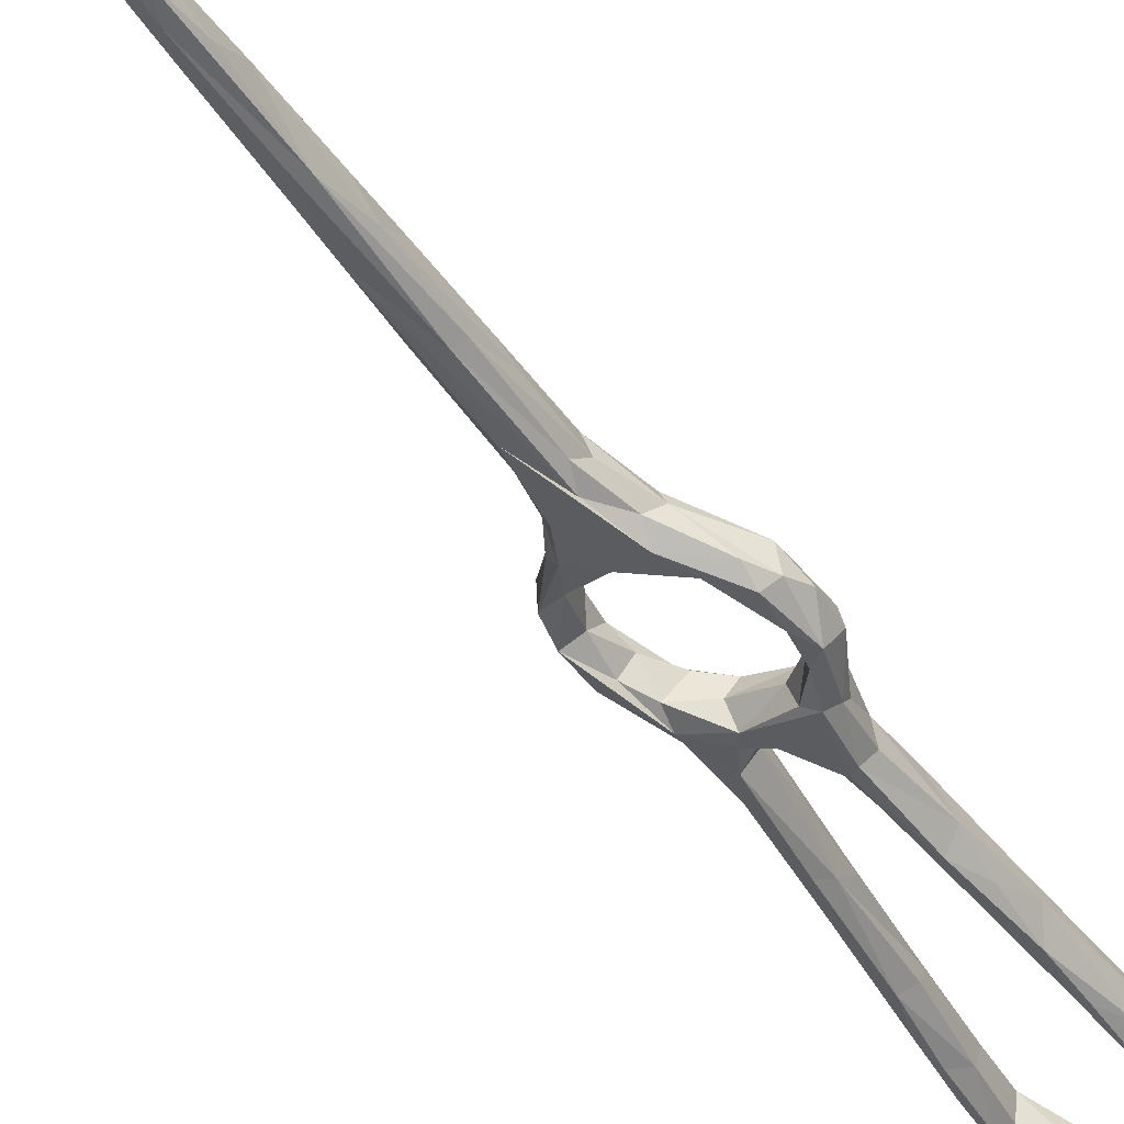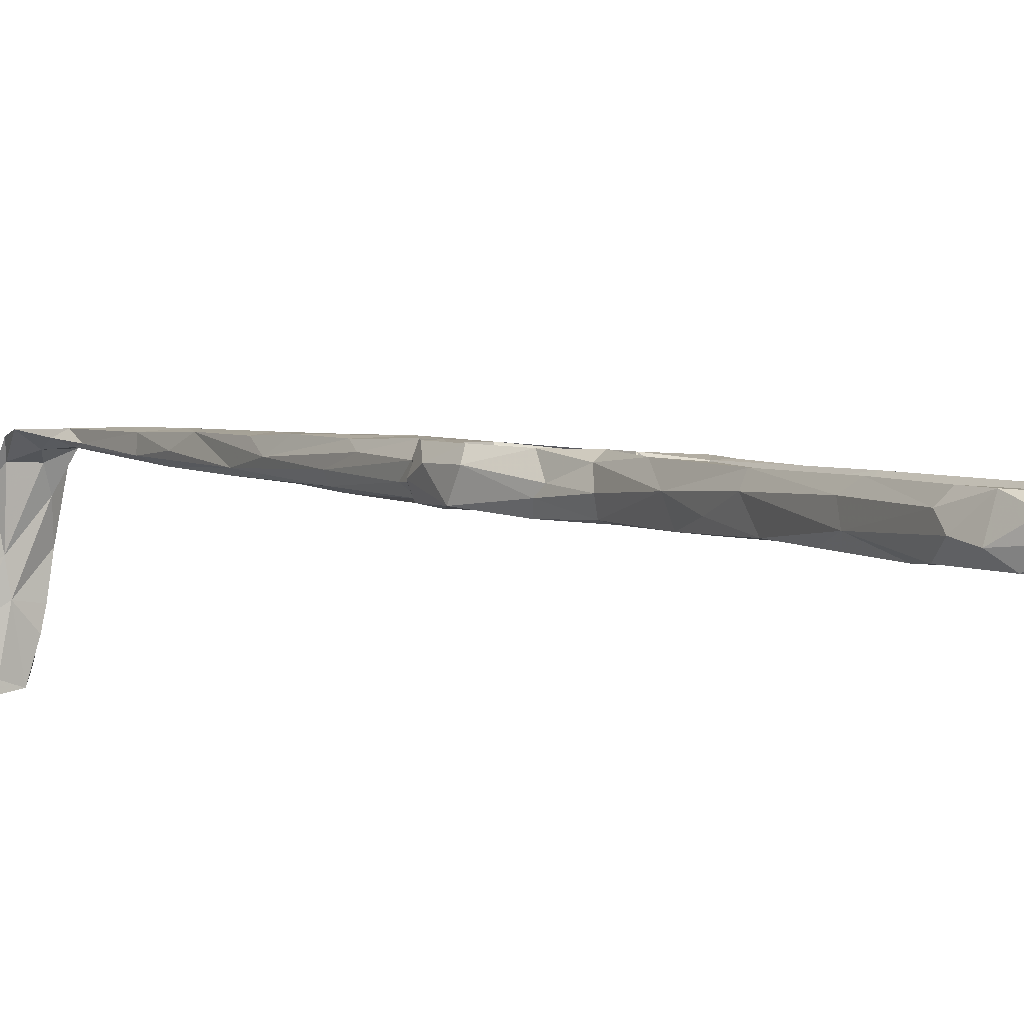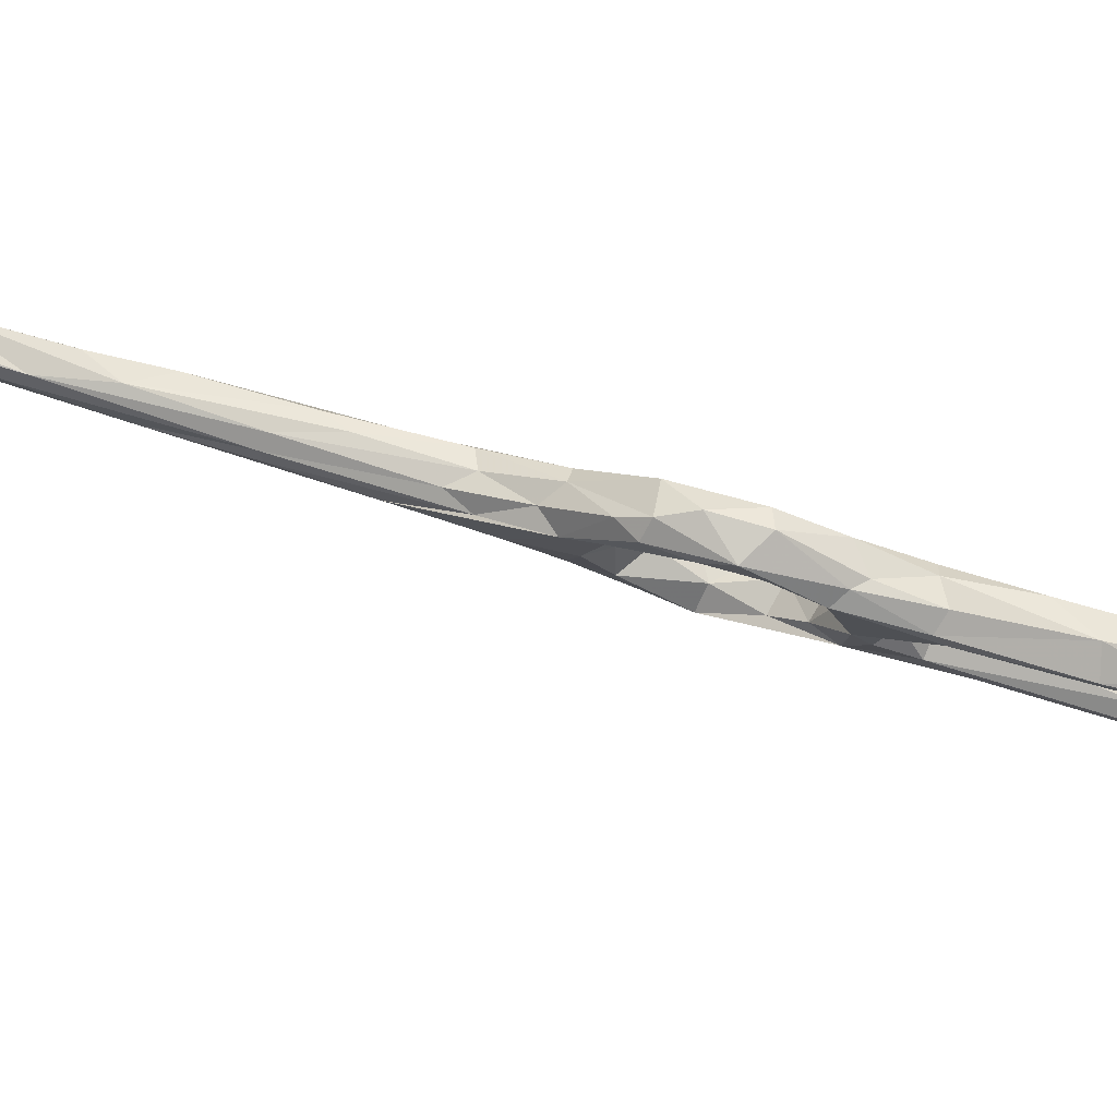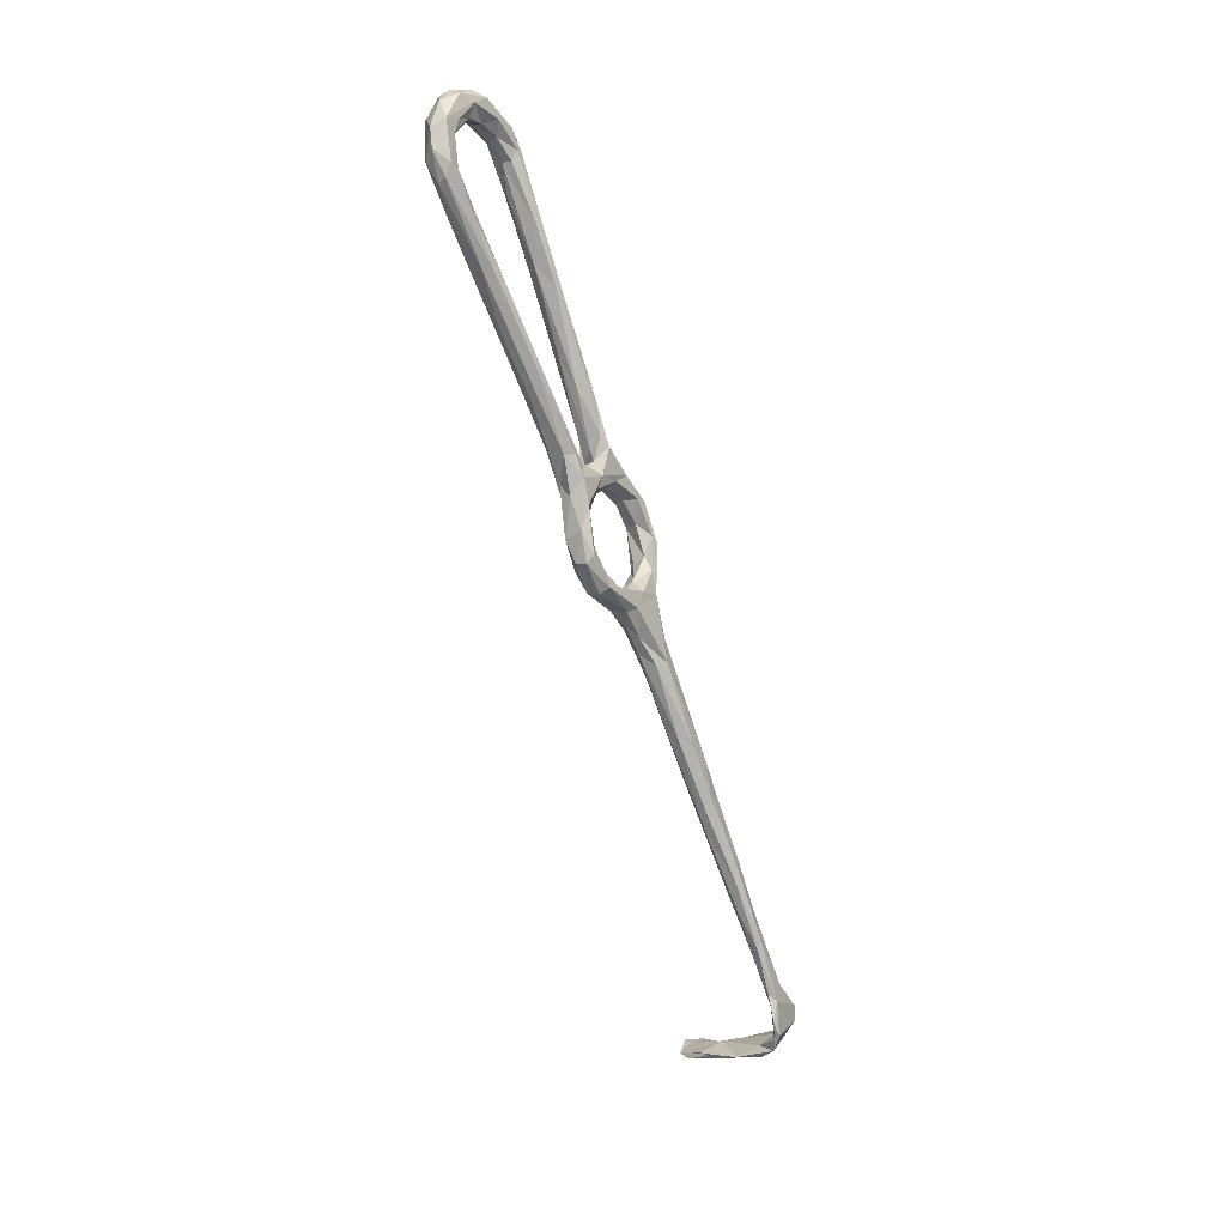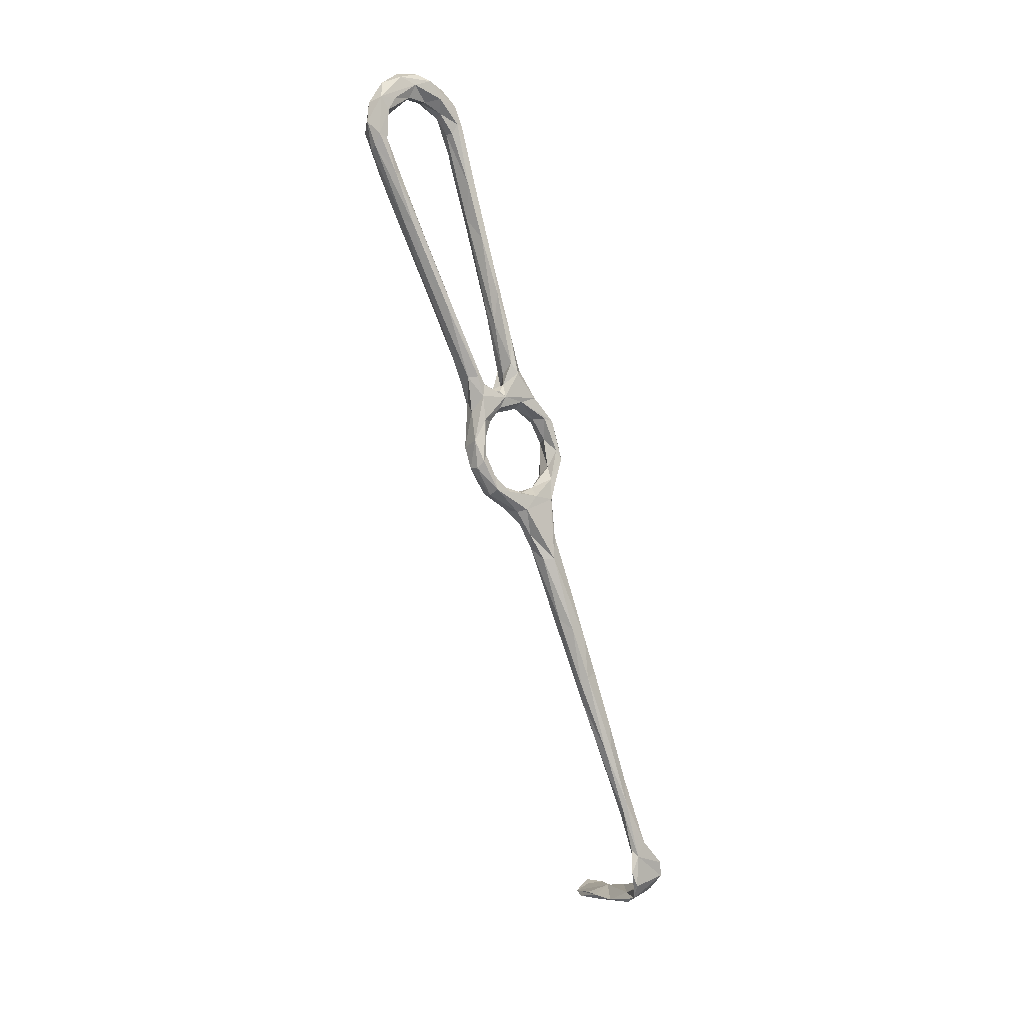
<metadata>
{"format":"obj","ext":"obj","renderer":"f3d","projection":"perspective","resolution":1024,"background":"white","views":[{"elev":-23.0,"azim":41.7,"up":"+Z"},{"elev":-17.1,"azim":157.5,"up":"+Z"},{"elev":-17.8,"azim":102.6,"up":"+Z"},{"elev":15.1,"azim":-55.0,"up":"+Y"},{"elev":14.8,"azim":-36.1,"up":"+Y"}]}
</metadata>
<code>
v -35.49 -7.226 -262.5
v -36.19 -6.714 -258.7
v -30.38 -11.84 -259.7
v -29.11 -11.82 -256.3
v -35.25 -4.954 -256.6
v -35.03 -1.65 -258
v -36.57 3.724 -259.7
v -38 2.625 -258.9
v -39.22 0.5652 -260
v -39.61 0.2158 -262.5
v -39.15 5.096 -265.7
v -37.13 -2.529 -264.5
v -38.75 7.672 -261.7
v -35.96 4.547 -265.6
v -35.11 -0.7409 -262.4
v -34.84 11.66 -269.4
v -35.35 6.632 -262.3
v -26.96 -11.27 -254.9
v -23.11 -8.425 -256.1
v -30.93 -6.553 -256.5
v -31.38 -5.336 -259.5
v -26.4 -7.451 -258.2
v -27.2 -15.86 -257.9
v -27.86 -12.89 -261.5
v -27.36 -8.039 -260.7
v -25.49 -18.62 -255.4
v -24.35 -17.92 -260.3
v -23.43 -10.48 -262.7
v -30.81 -8.742 -262.4
v -21.46 -7.199 -260.2
v -17.96 -11.29 -262.5
v -16.09 -6.632 -264.2
v -16.45 -4.829 -263.2
v -36.78 14.32 -266
v -35.41 16 -269.9
v -34.5 18.4 -264
v -35.07 12.6 -262.2
v -34.18 8.806 -267.1
v -32.72 11.64 -263.4
v -29.6 12.79 -266.7
v -29.08 14.74 -264
v -36.67 23.05 -267.7
v -34.81 23.45 -265.9
v -33.03 21.1 -265.5
v -18.17 -9.99 -256
v -16.79 -5.106 -258
v -15.65 -2.526 -261
v -13.11 1.726 -260.6
v -12.13 -0.6149 -259.6
v -16.8 -10.25 -257.7
v -13.4 2.426 -267.4
v -19.32 -19.5 -252.9
v -18.25 -18.92 -255.5
v -24.51 -22.77 -256.3
v -23.49 -24.77 -252.3
v -19.45 -19.59 -259.3
v -17.5 -13.2 -259.5
v -12.54 -5.082 -262.8
v -10.83 -1.08 -263.6
v -14.72 4.314 -264
v -21.09 -24.71 -250.8
v -21.12 -28.83 -256.7
v -18.2 -22.29 -256.9
v -21.21 -40.88 -248.2
v -16.92 -33.58 -249
v -16.73 -30.68 -251.3
v -21.11 -40.75 -251
v -12.38 -2.704 -265.4
v -10.69 3.485 -263.3
v -12.84 9.297 -262.8
v -12.15 9.717 -265.2
v -12.14 6.28 -268.3
v -15.08 10.24 -263.2
v -17.04 9.845 -265.8
v -17.34 15.83 -264.7
v -17.23 15.46 -269.6
v -17.76 17.29 -268.5
v -15.34 8.182 -268.9
v -21.63 15.28 -264.6
v -22.23 13.08 -267
v -20.35 12.69 -270
v -18.09 13.4 -270.9
v -28.49 13.67 -270.3
v -22.47 68.47 -283.9
v -22.66 68.84 -287.1
v -23.74 71.09 -282.8
v -25.46 71.08 -283.2
v -23.54 62.29 -286.7
v -25.21 76.22 -291.7
v -24.81 60.88 -285.8
v -24.43 57.33 -278.6
v -23.08 84.48 -289.5
v -24.51 81.12 -293.1
v -26.5 76.73 -290.4
v -21.43 51.75 -278.9
v -22.59 53.36 -283.4
v -22.5 51.41 -276.5
v -25.92 62.04 -283.5
v -27.24 83.75 -290.9
v -21.44 44.24 -279
v -23.08 43.35 -273.5
v -24.62 42.02 -277.9
v -23.49 41.55 -279.8
v -20.54 37.42 -274.8
v -24.3 35.5 -273.2
v -24.3 85.99 -287.8
v -25.55 86.46 -288
v -26.84 84.08 -288.6
v -23.32 86.15 -292.3
v -27.41 87.65 -295
v -25.36 91.17 -289.5
v -24.62 89.68 -294.1
v -27.18 90.98 -296.3
v -28.84 87.99 -293.1
v -29.11 89.24 -290.8
v -29.21 96.14 -295
v -27.28 94.97 -292.4
v -29.73 93.03 -289.7
v -31.82 97.55 -291.2
v -21.37 32.79 -270.1
v -22.68 25.47 -268
v -22.06 36.91 -278.3
v -20.89 22.31 -273.2
v -19.78 24.01 -271.2
v -20.07 23.15 -267.9
v -18.04 -52.07 -248.4
v -18.4 -39.4 -253
v -18.96 -43.5 -245.1
v -16.84 -39.49 -252.5
v -15.78 -38.21 -251.2
v -13.75 -51.75 -246
v -15.27 -46.61 -244.7
v -13.61 -55.84 -242.4
v -13.11 -60.8 -244.7
v -16.73 -56.3 -241.3
v -14.1 -63.64 -244.6
v -17.34 -63.23 -243.1
v -14.23 -75.77 -240.1
v -10.71 -75.37 -238.6
v -11.87 -69.73 -237.9
v -12.99 -75.43 -235.6
v -18.09 -58.4 -242.4
v -14.48 -76.36 -236
v -38.27 43.86 -274.3
v -42.93 60.52 -279
v -37.42 39.41 -276.1
v -43.68 60.07 -277.6
v -39.33 43.35 -272.3
v -39.99 40.92 -271.7
v -44.12 51.28 -277.2
v -40.25 36.57 -272.4
v -44.08 50.65 -279.3
v -39.77 33.89 -273.7
v -45.71 62.14 -278.7
v -42.19 58.63 -281.1
v -43.2 56.04 -283
v -38.02 36.15 -276.8
v -41.17 42.75 -278.8
v -35.2 31.95 -270.7
v -32 21.18 -268.7
v -33.33 19.56 -271.7
v -27.05 17.44 -264.3
v -27.57 18.64 -266.2
v -29.39 18.14 -269.5
v -46.47 62.46 -285
v -47.32 63.54 -281.3
v -46.78 74.8 -283
v -45.96 72.59 -286.1
v -46.84 68.35 -287.1
v -36.17 23.65 -272.9
v -30.2 15.4 -270.9
v -25.25 19.81 -268
v -21.63 22.79 -266.4
v -23.81 21.88 -270
v -23.32 18.38 -271.9
v -22.56 23.22 -273.8
v -10.16 -123.7 -243.2
v -10.46 -126 -251.1
v -2.421 -121.4 -240.8
v -10.96 -122.6 -244.1
v -11.26 -121.1 -237.2
v -2.072 -117.7 -231
v -10.75 -119.2 -230.3
v -6.615 -116.9 -228.5
v -11.5 -116.5 -227
v -3.048 -114.6 -229.3
v -4.567 -119.5 -239.6
v -7.575 -114.4 -228.9
v -9.634 -117.3 -232
v -6.304 -111 -228.4
v -2.101 -112.4 -226.8
v -2.164 -108.6 -227.1
v -5.376 -104 -229.1
v -6.948 -101.8 -228.4
v -11.57 -112.3 -225.6
v -9.894 -104.8 -227.3
v -7.762 -102.4 -230.5
v -7.549 -98.37 -231.3
v -10.32 -106.2 -228.7
v -11.83 -92.53 -231.5
v -10.85 -103.2 -229
v -11.16 -94.98 -233.1
v -11.1 -89.99 -231.3
v -12.35 -108.8 -226.7
v -11.64 -113.7 -226.8
v -6.129 -121.2 -244.5
v -2.454 -123.6 -247.2
v -9.584 -125.7 -254.1
v -10.57 -123.4 -247.8
v -4.313 -124.6 -256.1
v -5.738 -124.6 -253.7
v -1.8 -124.5 -252.1
v -9.831 -84.51 -233.8
v -9.788 -84.44 -236.6
v -13.85 -82.56 -236.2
v -12.03 -79.89 -239
v -51.39 84.63 -292.3
v -49.84 81.34 -291.1
v -52.23 87.78 -289.8
v -46.88 93.19 -295.8
v -47 88.92 -294.1
v -48.41 82.57 -289.5
v -51.94 80.51 -288.4
v -49.46 74.01 -288.6
v -45.96 89.03 -290.5
v -52.01 82.09 -286.5
v -48.93 83.61 -285.5
v -51.09 85.09 -285.7
v -46.78 90.75 -288.1
v -48.39 94.06 -288.9
v -44.15 93.55 -289
v -38.97 93.49 -290.4
v -43.57 91.85 -295.1
v -38.93 92.88 -291.6
v -50.48 92.39 -291.6
v -48.48 75.13 -282.4
v -33.59 92.13 -291.3
v -37.02 96.72 -290.4
v -35.32 99.33 -292.7
v -34.07 98.29 -296
v -32.97 91.75 -294.2
v -34.53 93.5 -296.6
v -35.5 96.3 -297.6
v -37.57 93.09 -295.5
v -40.88 98.79 -291.2
v -39.84 99.31 -295.1
v -45.77 97.33 -292.8
v -42.5 97.91 -295.7
f 1 3 2
f 5 2 4
f 5 6 7
f 5 9 2
f 9 10 2
f 10 11 12
f 13 10 9
f 13 11 10
f 16 12 11
f 14 15 12
f 17 15 14
f 5 18 19
f 19 20 5
f 20 22 21
f 20 19 22
f 4 3 23
f 5 4 18
f 3 4 2
f 3 1 24
f 8 5 7
f 9 5 8
f 20 6 5
f 22 25 21
f 4 23 26
f 23 3 24
f 29 28 24
f 25 28 29
f 28 25 30
f 32 31 28
f 32 28 30
f 22 30 25
f 19 30 22
f 6 20 21
f 6 21 15
f 29 12 15
f 29 1 12
f 21 29 15
f 29 24 1
f 2 10 1
f 10 12 1
f 7 6 15
f 21 25 29
f 7 15 17
f 12 16 14
f 16 11 35
f 11 13 34
f 13 36 34
f 34 35 11
f 38 14 16
f 13 37 36
f 8 13 9
f 7 37 8
f 7 17 37
f 13 8 37
f 17 14 38
f 38 39 17
f 39 38 40
f 39 37 17
f 37 39 41
f 40 41 39
f 44 43 36
f 30 19 46
f 47 33 30
f 47 30 46
f 48 46 49
f 48 47 46
f 47 51 33
f 49 46 45
f 19 18 45
f 50 45 52
f 53 50 52
f 18 4 26
f 24 27 23
f 26 23 54
f 54 23 27
f 28 27 24
f 31 27 28
f 33 32 30
f 58 57 31
f 50 57 58
f 50 49 45
f 49 50 59
f 47 48 60
f 50 58 59
f 53 57 50
f 61 26 55
f 26 61 18
f 18 61 45
f 57 56 31
f 46 19 45
f 55 26 54
f 53 63 57
f 27 62 54
f 62 27 31
f 52 45 61
f 52 61 65
f 55 54 64
f 31 56 62
f 63 56 57
f 49 59 69
f 49 69 70
f 70 48 49
f 70 69 71
f 69 59 72
f 58 68 59
f 58 31 68
f 31 32 68
f 51 68 32
f 32 33 51
f 47 60 51
f 48 73 60
f 69 72 71
f 59 68 72
f 51 72 68
f 73 48 70
f 73 74 60
f 70 71 75
f 77 75 71
f 71 76 77
f 78 72 51
f 60 78 51
f 71 72 76
f 74 78 60
f 79 74 73
f 74 81 78
f 74 80 81
f 82 78 81
f 82 72 78
f 82 76 72
f 79 80 74
f 81 83 82
f 85 88 89
f 88 90 89
f 86 84 92
f 85 89 93
f 87 91 86
f 85 84 95
f 86 97 84
f 91 97 86
f 90 94 89
f 99 94 98
f 98 87 99
f 98 94 90
f 97 95 84
f 96 88 85
f 95 96 85
f 95 100 96
f 101 97 91
f 87 98 91
f 103 90 96
f 98 105 91
f 98 102 105
f 92 106 86
f 84 85 92
f 85 93 109
f 92 85 109
f 107 87 86
f 87 108 99
f 106 107 86
f 111 106 92
f 93 112 109
f 109 111 92
f 112 93 113
f 93 110 113
f 110 99 114
f 99 110 89
f 112 113 116
f 112 116 117
f 111 112 117
f 106 111 118
f 119 111 117
f 119 117 116
f 107 106 118
f 115 108 107
f 115 114 99
f 115 99 108
f 99 89 94
f 88 96 90
f 98 90 102
f 87 107 108
f 97 104 95
f 101 91 105
f 120 104 97
f 101 120 97
f 101 105 121
f 122 100 104
f 102 90 103
f 103 96 122
f 100 122 96
f 104 100 95
f 101 121 120
f 104 123 122
f 104 124 123
f 125 124 104
f 67 62 126
f 54 67 64
f 61 55 128
f 62 127 126
f 65 131 66
f 130 66 131
f 132 133 131
f 132 131 65
f 66 130 53
f 129 63 130
f 56 129 127
f 62 56 127
f 54 62 67
f 130 134 129
f 126 127 129
f 137 126 138
f 126 136 138
f 140 139 134
f 140 134 131
f 140 131 133
f 133 132 135
f 61 132 65
f 61 128 132
f 131 134 130
f 129 136 126
f 136 129 134
f 135 142 143
f 141 140 135
f 140 133 135
f 64 128 55
f 128 135 132
f 65 66 52
f 142 128 64
f 126 137 67
f 135 128 142
f 64 67 137
f 52 66 53
f 53 130 63
f 64 137 142
f 63 129 56
f 146 145 144
f 144 145 147
f 144 147 148
f 150 152 151
f 149 150 151
f 151 152 153
f 148 154 149
f 145 146 155
f 146 156 155
f 157 156 146
f 156 157 158
f 148 159 144
f 154 150 149
f 159 146 144
f 153 152 158
f 147 154 148
f 159 148 44
f 44 148 149
f 43 44 149
f 43 149 42
f 153 42 151
f 151 42 149
f 159 160 146
f 160 161 146
f 160 159 44
f 44 36 162
f 37 41 162
f 36 37 162
f 165 156 158
f 152 165 158
f 150 154 166
f 166 152 150
f 145 155 167
f 155 156 168
f 36 42 34
f 153 35 42
f 35 153 170
f 157 161 170
f 157 146 161
f 157 170 158
f 153 158 170
f 42 36 43
f 42 35 34
f 161 16 170
f 16 161 171
f 16 35 170
f 164 161 160
f 161 164 171
f 163 172 164
f 79 162 41
f 40 79 41
f 80 79 40
f 172 163 162
f 162 173 172
f 38 16 83
f 38 83 40
f 16 171 83
f 172 175 164
f 125 173 75
f 162 75 173
f 123 76 82
f 83 81 80
f 176 82 83
f 176 83 175
f 82 176 123
f 124 76 123
f 77 76 124
f 172 174 175
f 121 174 172
f 173 121 172
f 162 163 164
f 160 44 162
f 162 164 160
f 171 164 175
f 175 83 171
f 40 83 80
f 180 177 181
f 183 181 177
f 184 183 182
f 182 183 177
f 182 177 179
f 186 182 187
f 187 182 179
f 188 186 187
f 188 187 189
f 192 191 186
f 186 190 192
f 191 184 182
f 184 191 185
f 192 193 194
f 191 192 196
f 192 194 196
f 190 197 193
f 190 199 197
f 197 198 193
f 198 194 193
f 201 196 200
f 199 201 202
f 200 202 201
f 194 203 196
f 204 201 199
f 196 201 204
f 191 196 195
f 205 204 199
f 193 192 190
f 186 188 190
f 205 199 190
f 204 205 195
f 196 204 195
f 190 188 205
f 195 205 185
f 205 189 185
f 206 180 181
f 189 206 181
f 181 185 189
f 181 183 185
f 183 184 185
f 191 182 186
f 189 205 188
f 185 191 195
f 208 178 180
f 208 180 209
f 189 187 206
f 180 206 209
f 180 178 177
f 207 187 179
f 177 207 179
f 177 178 207
f 209 206 208
f 206 211 208
f 208 211 210
f 206 207 211
f 206 187 207
f 178 212 207
f 178 208 210
f 212 178 210
f 211 207 212
f 210 211 212
f 200 196 203
f 198 213 194
f 214 213 198
f 203 194 213
f 197 214 198
f 213 141 203
f 143 203 141
f 203 143 200
f 200 215 202
f 143 215 200
f 215 138 202
f 197 216 214
f 216 197 202
f 138 216 202
f 202 197 199
f 79 73 70
f 75 79 70
f 75 162 79
f 223 219 217
f 217 224 223
f 222 221 225
f 220 218 217
f 218 220 221
f 226 219 223
f 224 217 218
f 227 222 225
f 222 227 167
f 222 167 168
f 227 225 229
f 222 218 221
f 228 219 226
f 230 219 228
f 230 228 229
f 225 232 229
f 232 225 233
f 231 229 232
f 234 232 233
f 230 235 219
f 230 229 231
f 227 228 236
f 228 226 236
f 227 236 167
f 168 218 222
f 218 168 169
f 167 155 168
f 168 156 169
f 165 169 156
f 167 147 145
f 236 154 147
f 236 147 167
f 218 169 224
f 165 166 223
f 166 165 152
f 238 237 118
f 119 118 111
f 119 238 118
f 115 118 237
f 119 116 239
f 107 118 115
f 115 237 241
f 238 232 237
f 241 110 114
f 115 241 114
f 111 109 112
f 241 242 110
f 243 113 110
f 234 241 237
f 234 244 241
f 232 234 237
f 230 231 238
f 238 231 232
f 238 119 245
f 245 119 239
f 239 246 245
f 230 238 245
f 240 239 116
f 242 243 110
f 241 244 242
f 116 113 243
f 243 242 233
f 233 242 244
f 243 233 220
f 239 240 246
f 240 116 243
f 243 246 240
f 110 93 89
f 226 154 236
f 165 224 169
f 166 226 223
f 154 226 166
f 224 165 223
f 105 174 121
f 125 75 77
f 174 102 175
f 121 173 120
f 176 175 102
f 105 102 174
f 102 103 176
f 103 122 176
f 125 77 124
f 122 123 176
f 173 125 120
f 220 217 235
f 219 235 217
f 230 247 235
f 247 230 245
f 246 243 248
f 234 233 244
f 233 225 221
f 220 233 221
f 247 220 235
f 247 248 220
f 227 229 228
f 245 246 247
f 248 247 246
f 125 104 120
f 243 220 248
f 213 140 141
f 213 214 139
f 215 143 137
f 143 141 135
f 213 139 140
f 214 134 139
f 138 136 216
f 138 215 137
f 214 216 134
f 216 136 134
f 142 137 143

</code>
